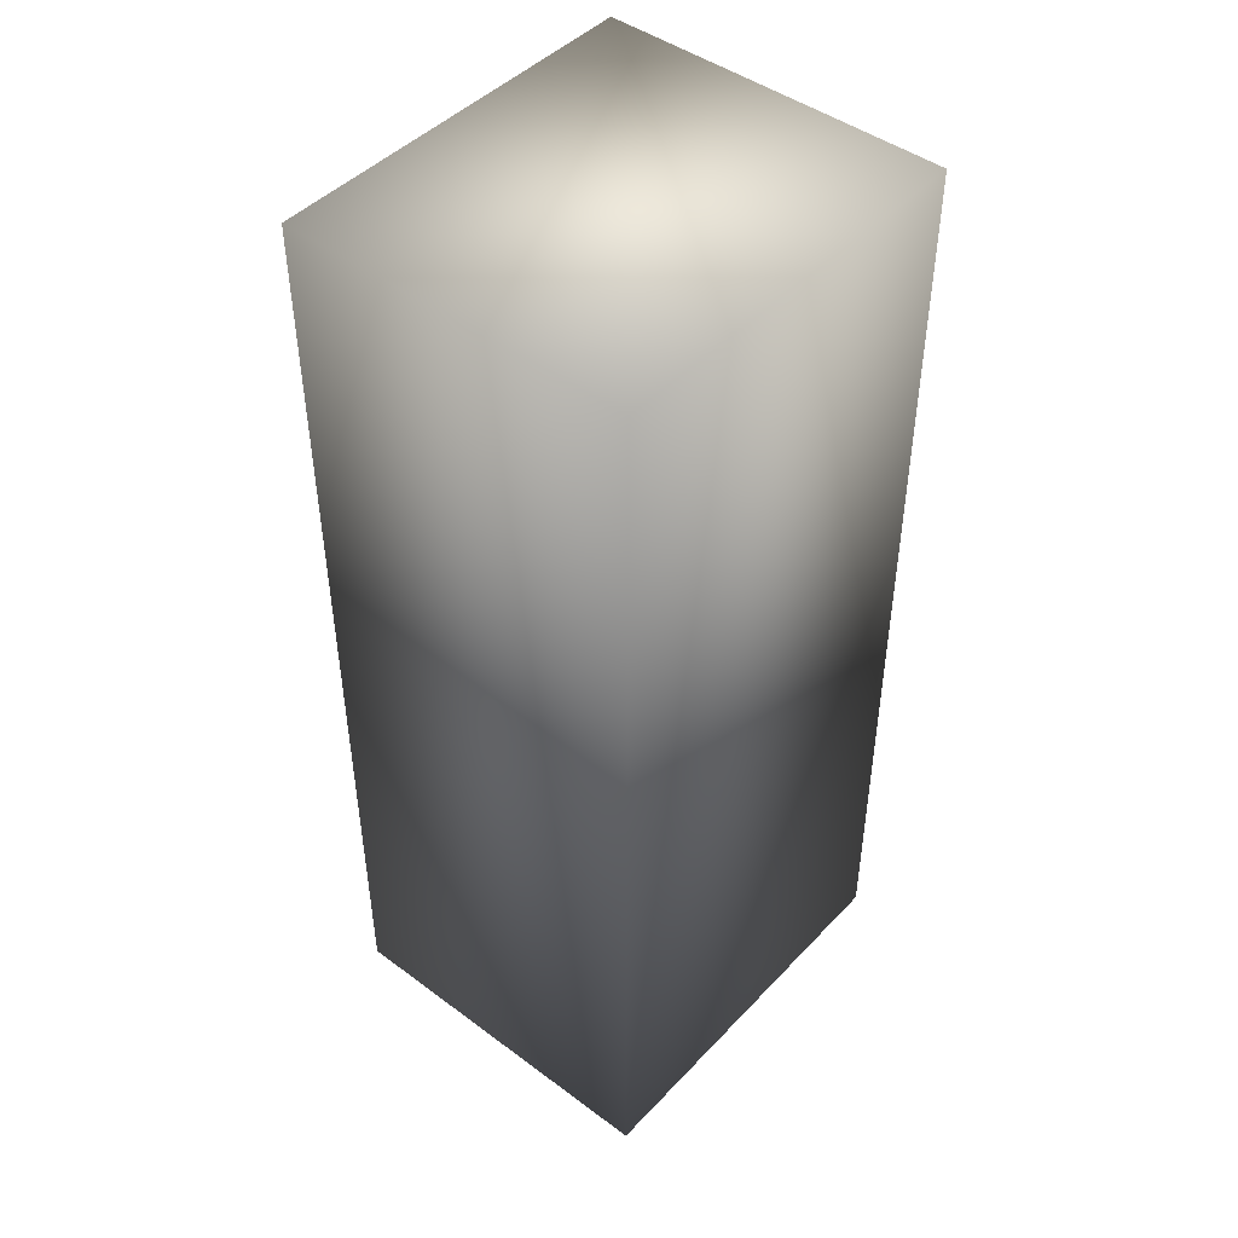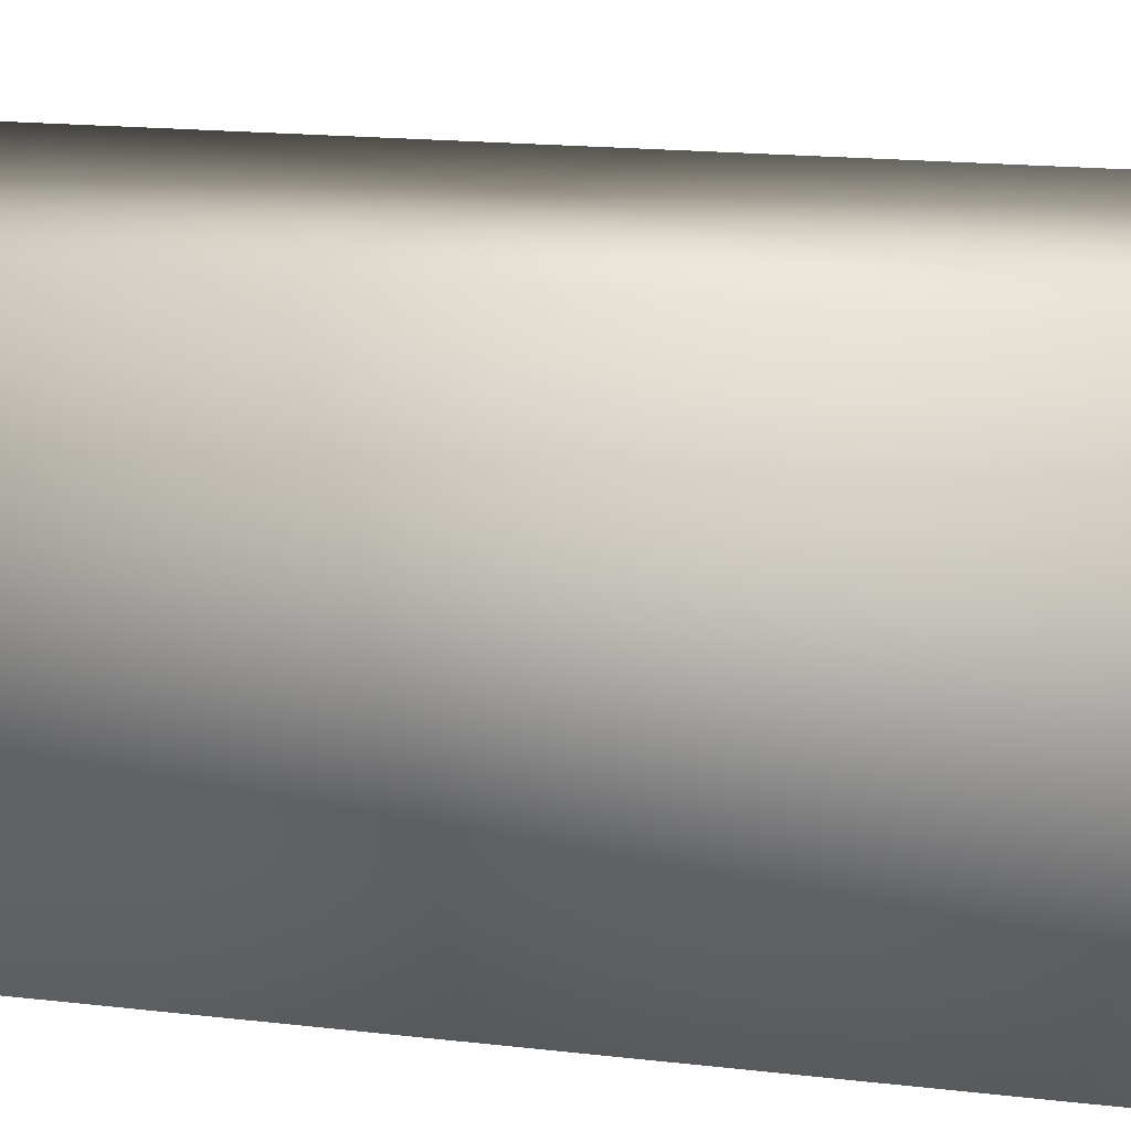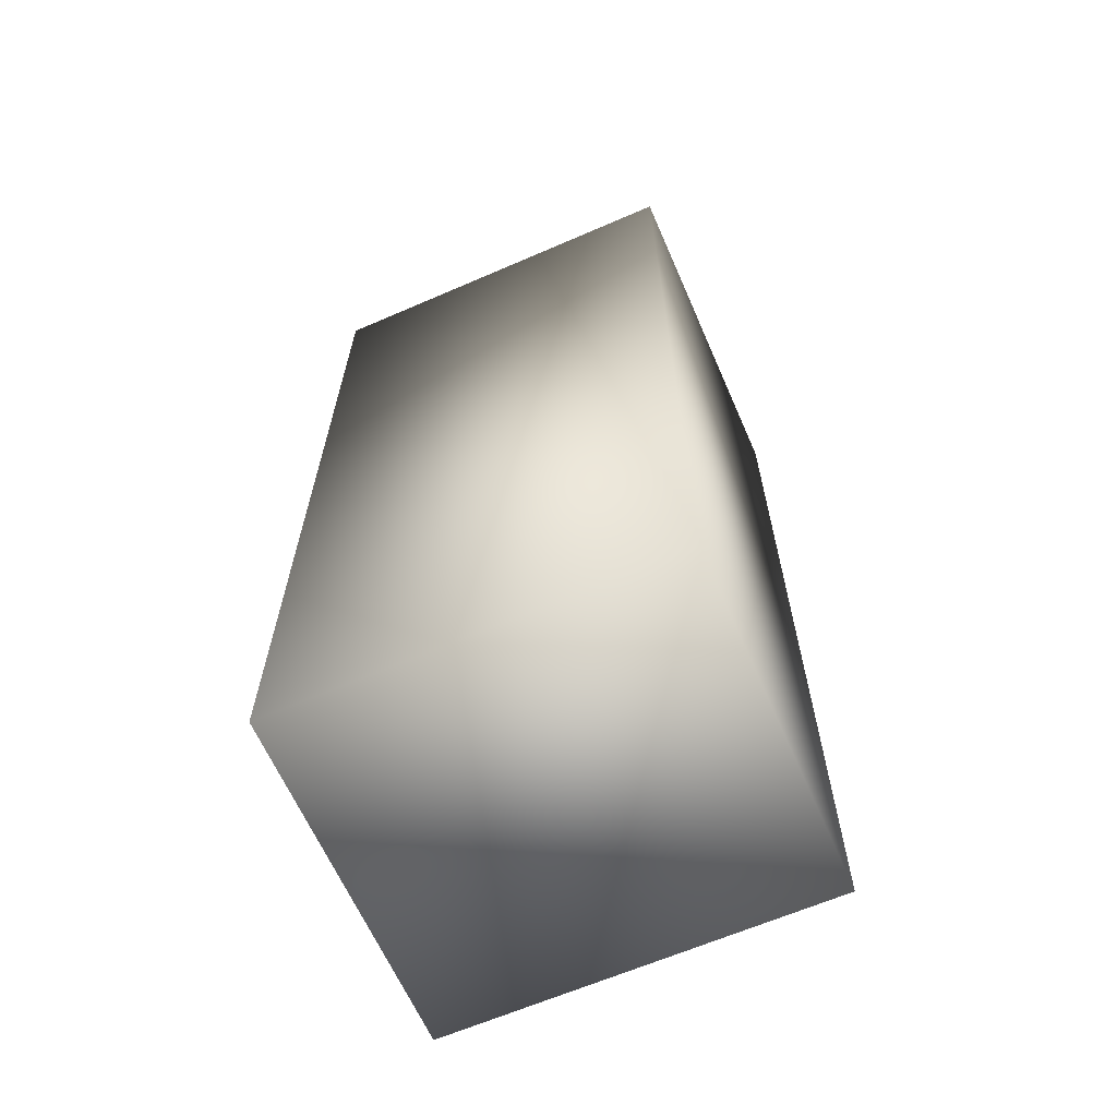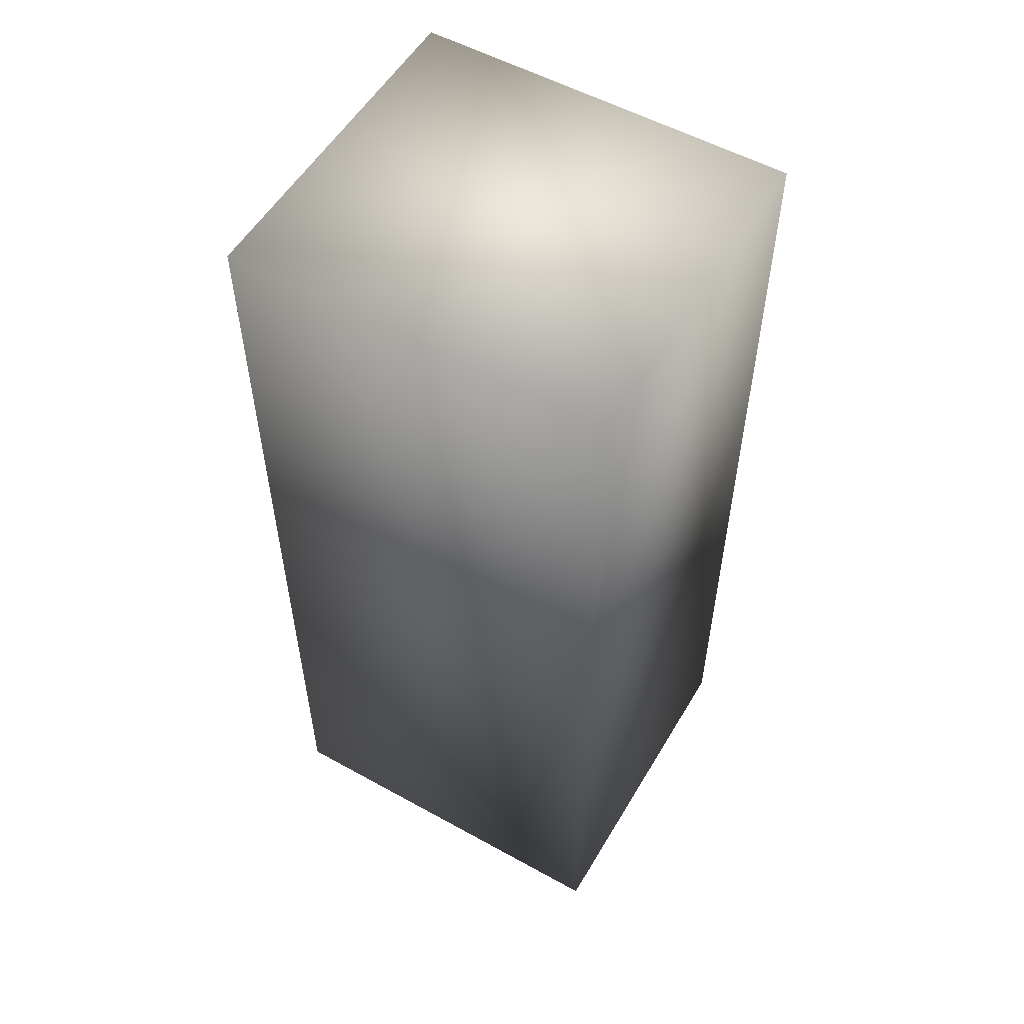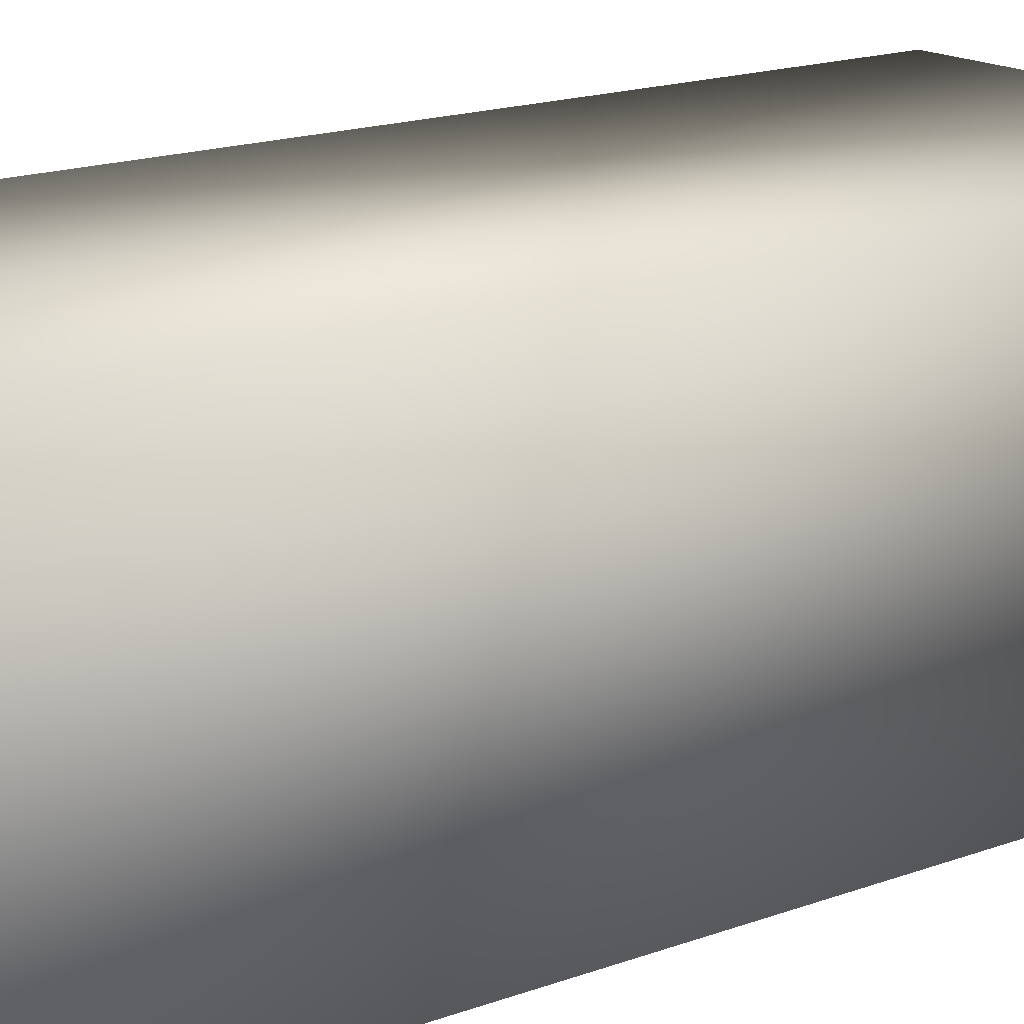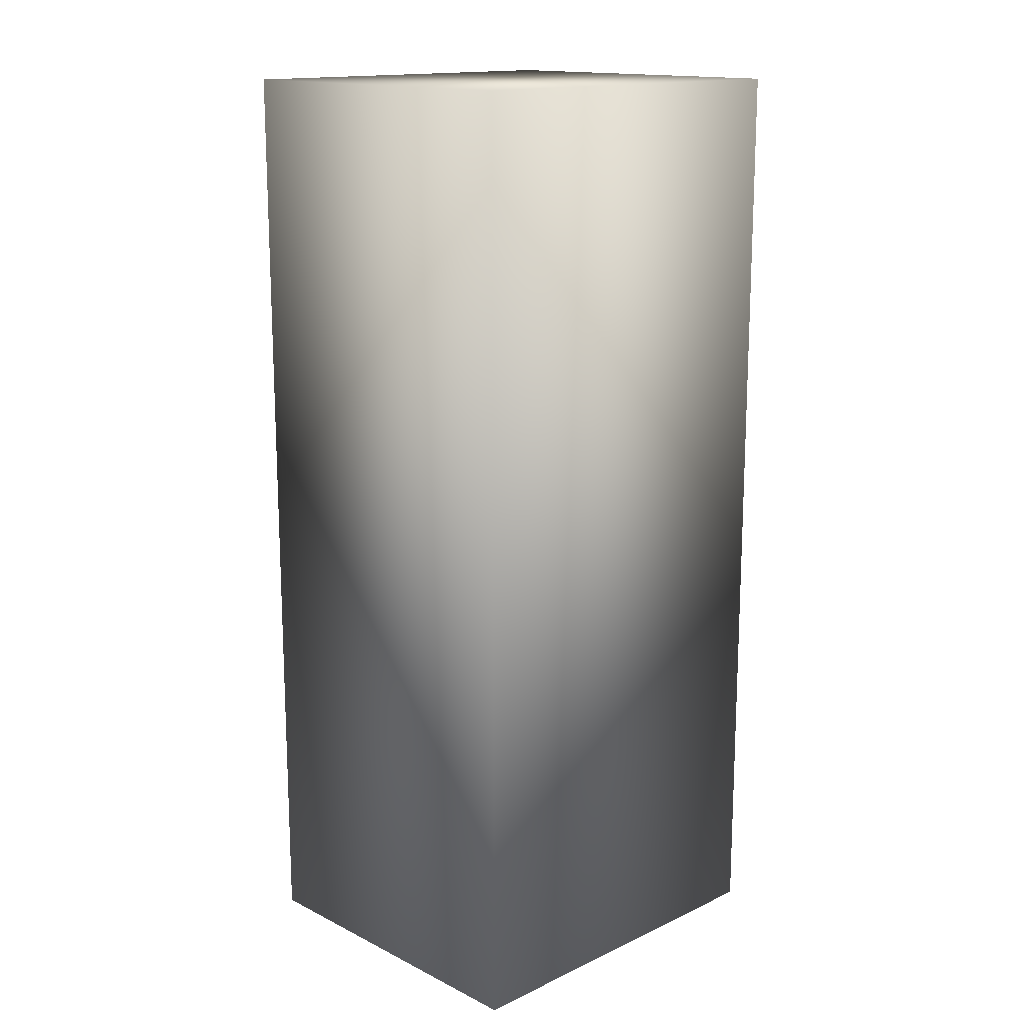
<metadata>
{"format":"obj","ext":"obj","renderer":"f3d","projection":"perspective","resolution":1024,"background":"white","views":[{"elev":46.0,"azim":130.3,"up":"+Z"},{"elev":14.3,"azim":105.6,"up":"+Y"},{"elev":-64.4,"azim":-156.4,"up":"+Z"},{"elev":54.9,"azim":30.3,"up":"+Z"},{"elev":16.4,"azim":52.4,"up":"+Y"},{"elev":15.4,"azim":-44.1,"up":"+Z"}]}
</metadata>
<code>
g fcbg_iceland_001_container_01
v -1.912 -1.711 4.659
v 1.912 -1.711 4.659
v 1.912 -1.711 -4.659
v -1.912 -1.711 -4.659
v -1.912 1.711 4.659
v -1.912 1.711 -4.659
v 1.912 1.711 -4.659
v 1.912 1.711 4.659
v -1.912 -1.711 4.659
v 1.912 -1.711 4.659
v 1.912 -1.711 4.659
v 1.912 -1.711 -4.659
v 1.912 -1.711 -4.659
v 1.912 1.711 -4.659
v -1.912 1.711 -4.659
v -1.912 -1.711 -4.659
v -1.912 -1.711 -4.659
v -1.912 1.711 -4.659
v -1.912 1.711 4.659
v -1.912 -1.711 4.659
g fcbg_iceland_001_container_01_0
f 3 2 1
f 4 3 1
f 7 6 5
f 8 7 5
f 8 5 9
f 10 8 9
f 7 8 11
f 12 7 11
f 15 14 13
f 16 15 13
f 19 18 17
f 20 19 17

</code>
